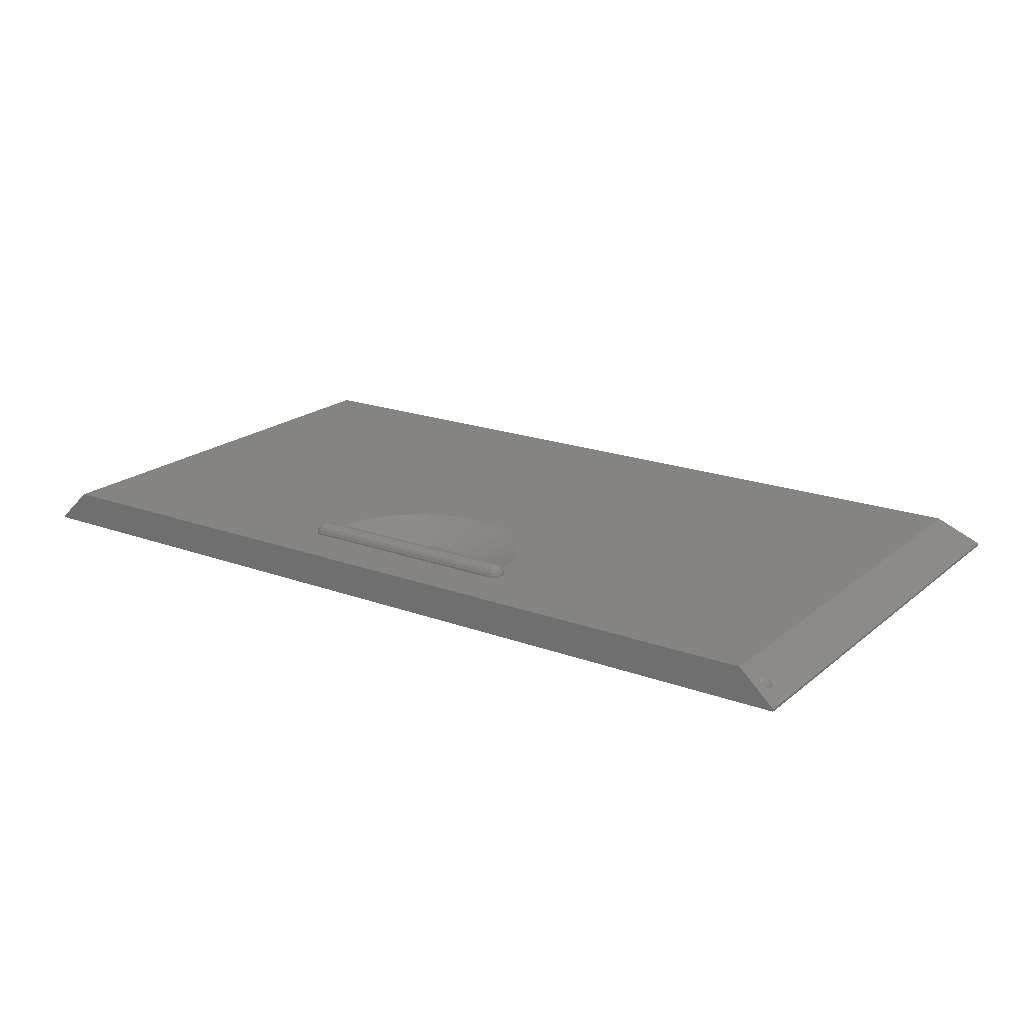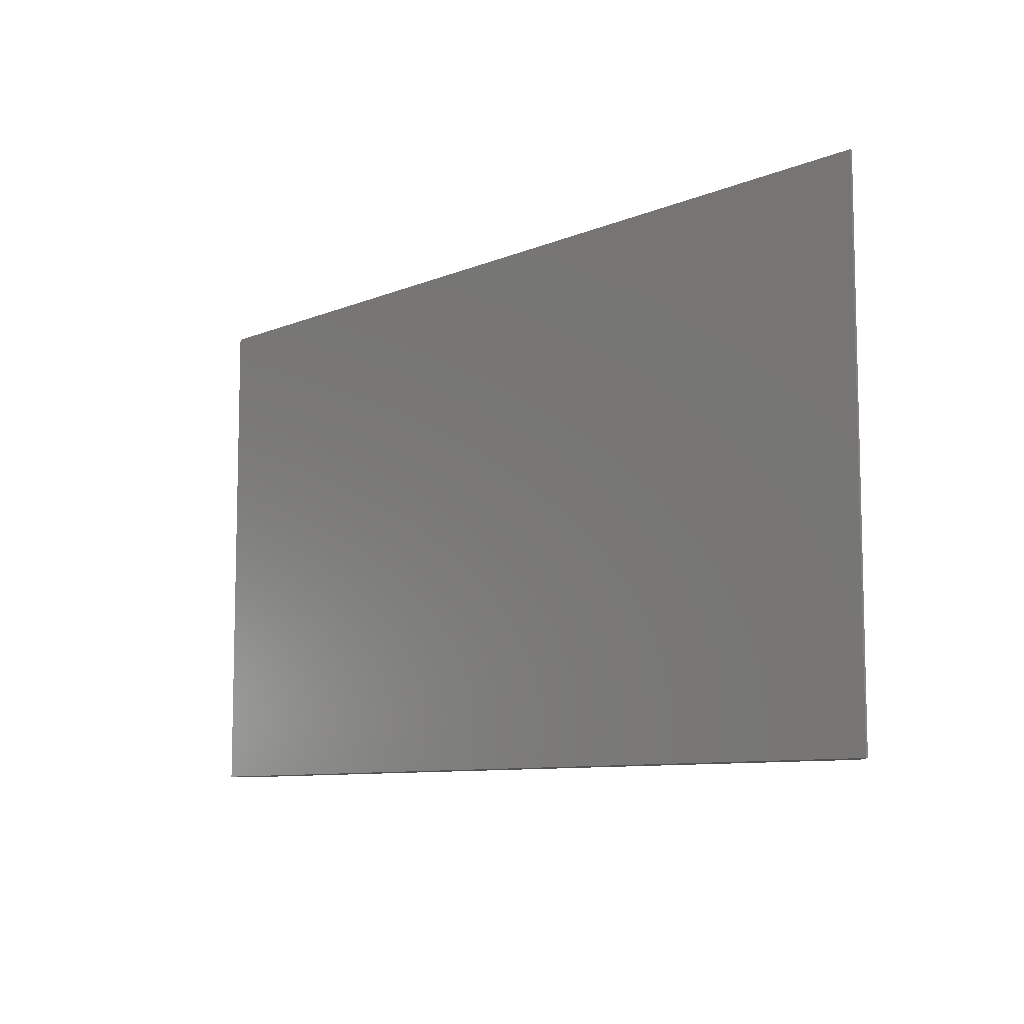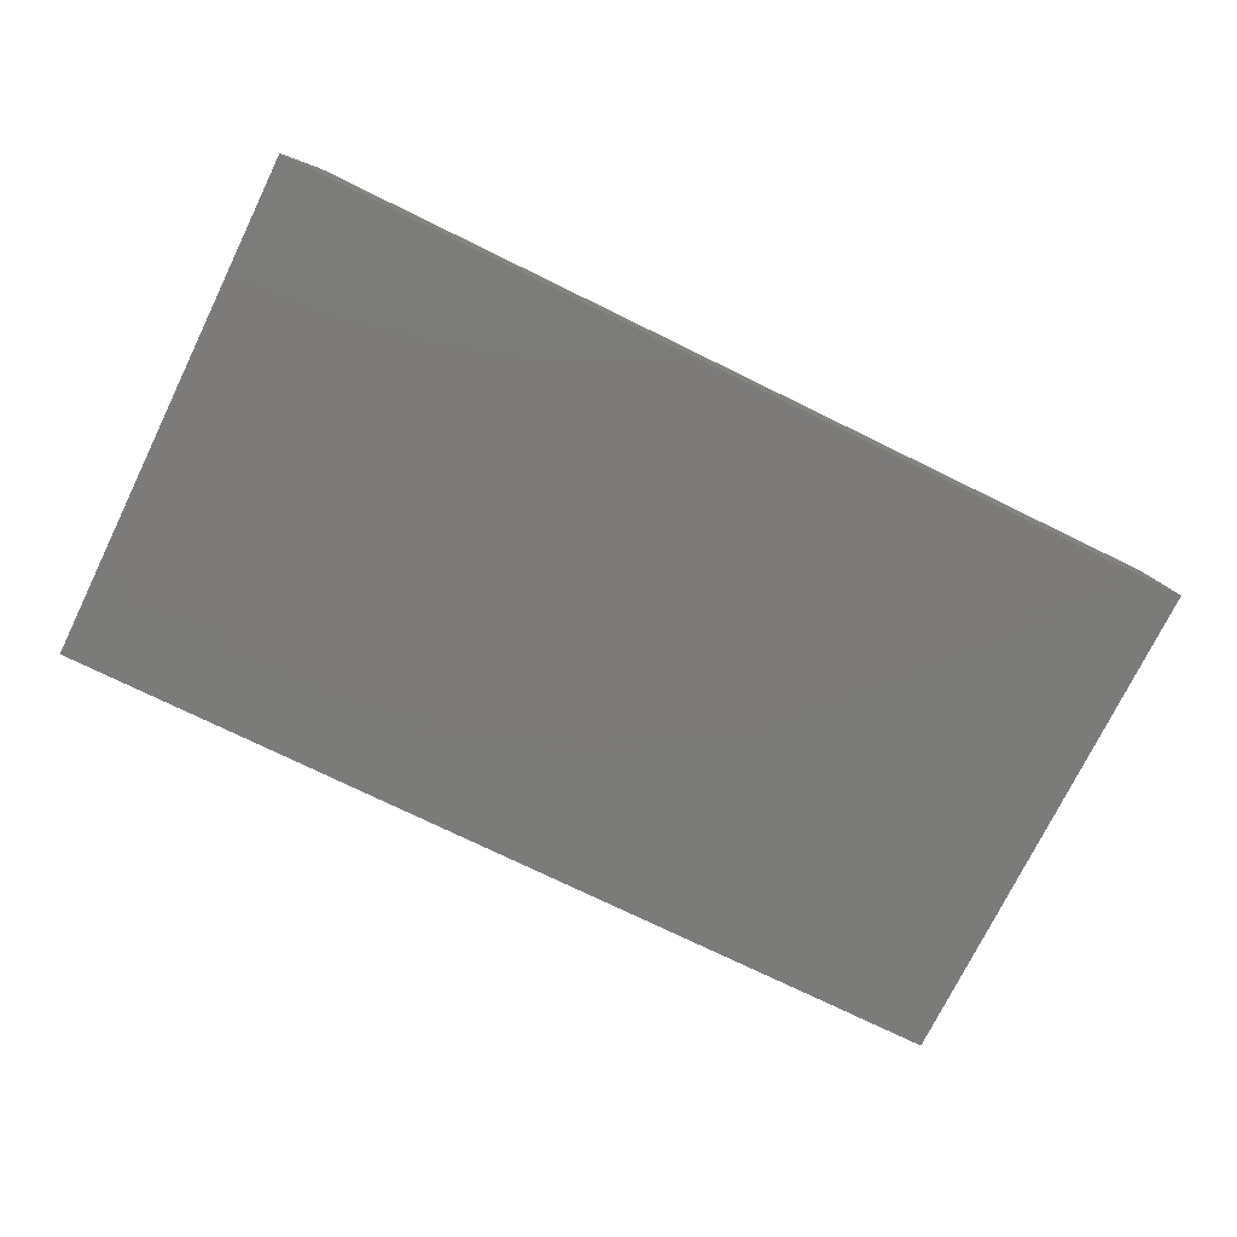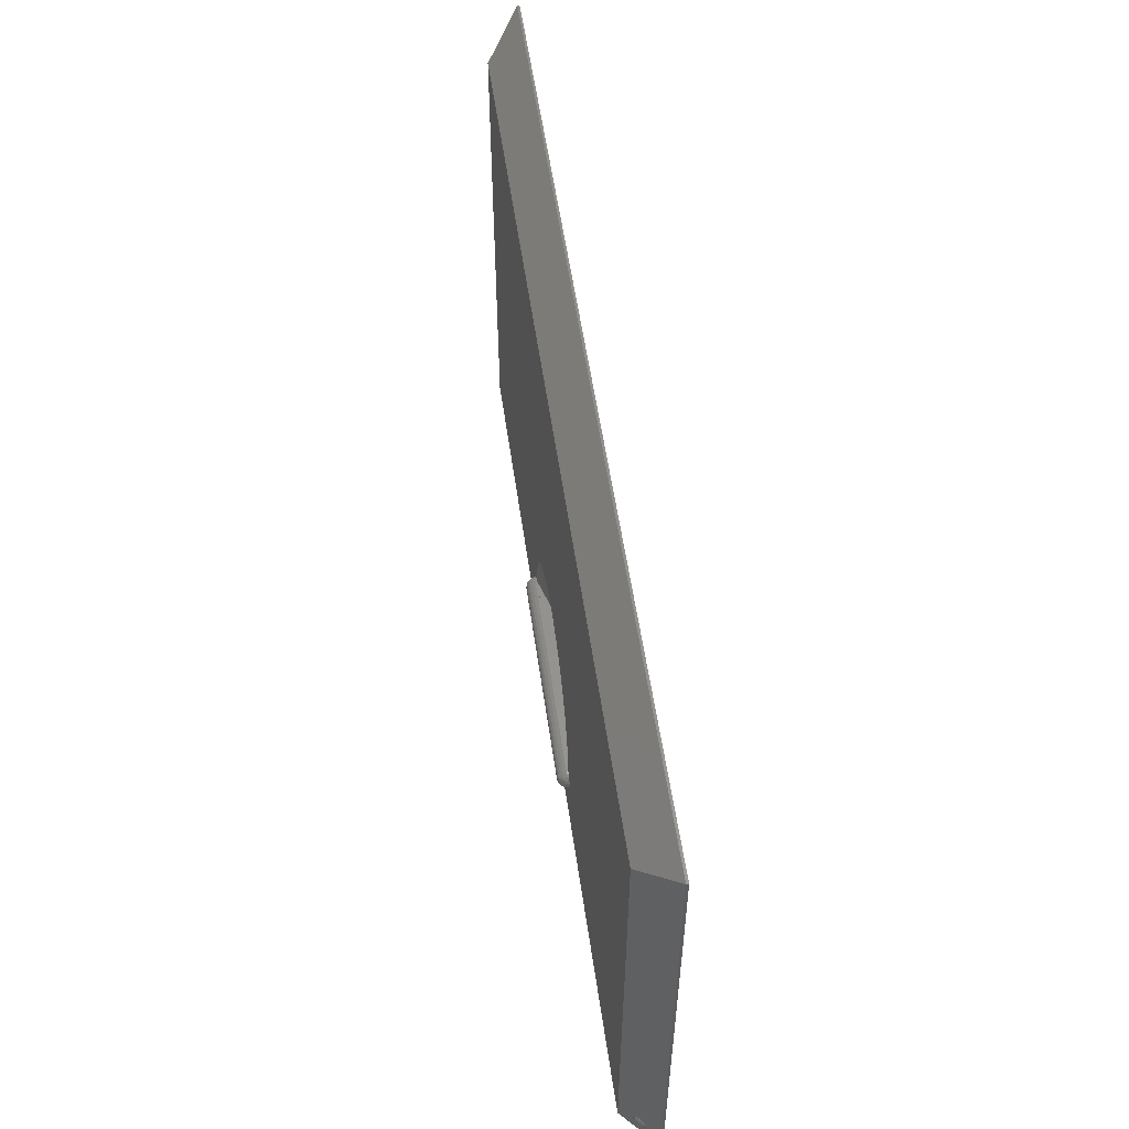
<metadata>
{"format":"stl","ext":"stl","renderer":"f3d","projection":"perspective","resolution":1024,"background":"white","views":[{"elev":19.6,"azim":34.3,"up":"+Z"},{"elev":-8.7,"azim":-131.5,"up":"+Y"},{"elev":-74.6,"azim":-26.1,"up":"+Z"},{"elev":55.2,"azim":81.9,"up":"+Y"}]}
</metadata>
<code>
# stl→obj: 276 verts, 548 faces
v 3.902 2.757 2.634
v 4.029 2.606 2.951
v 3.88 2.9 2.634
v 3.943 2.578 2.672
v 4.529 3.53 3.221
v 4.464 3.546 3.16
v 4.49 3.51 3.221
v 4.649 2.508 3.417
v 4.824 2.693 3.497
v 4.835 2.765 3.52
v 4.738 2.463 3.417
v 4.164 3.459 2.951
v 4.029 3.194 2.951
v 4.323 3.343 3.221
v 4.473 2.75 3.417
v 4.179 2.9 3.221
v 4.216 2.667 3.221
v 4.49 2.29 3.221
v 4.464 2.254 3.16
v 4.529 2.27 3.221
v 4.323 2.457 3.221
v 4.766 2.9 3.52
v 4.449 2.9 3.417
v 3.902 3.043 2.634
v 3.943 3.222 2.672
v 4.775 2.848 3.52
v 4.798 2.998 3.52
v 4.542 3.185 3.417
v 4.775 2.952 3.52
v 4.241 3.535 2.951
v 4.835 3.035 3.52
v 4.216 3.133 3.221
v 4.473 3.05 3.417
v 4.666 3.404 3.35
v 4.649 3.292 3.417
v 4.738 3.337 3.417
v 4.666 2.396 3.35
v 4.164 2.341 2.951
v 3.995 2.511 2.721
v 4.139 3.477 2.856
v 3.983 2.9 2.951
v 3.88 2.9 2.612
v 3.995 3.289 2.721
v 4.542 2.615 3.417
v 4.241 2.265 2.951
v 4.818 3.122 3.492
v 4.848 3.042 3.52
v 4.848 2.758 3.52
v 4.798 2.802 3.52
v 4.139 2.323 2.856
v 84.78 3.133 3.221
v 84.53 3.05 3.417
v 84.82 2.9 3.221
v 84.46 3.185 3.417
v 84.2 2.998 3.52
v 84.23 2.952 3.52
v 85.12 2.9 2.634
v 84.97 3.194 2.951
v 85.02 2.9 2.951
v 84.78 2.667 3.221
v 84.97 2.606 2.951
v 84.84 3.459 2.951
v 84.68 3.343 3.221
v 84.55 2.9 3.417
v 84.23 2.9 3.52
v 84.53 2.75 3.417
v 84.23 2.848 3.52
v 84.2 2.802 3.52
v 84.46 2.615 3.417
v 85 2.511 2.721
v 84.84 2.341 2.951
v 84.86 2.323 2.856
v 84.86 3.477 2.856
v 85 3.289 2.721
v 85.1 2.757 2.634
v 85.12 2.9 2.612
v 84.76 3.535 2.951
v 84.68 2.457 3.221
v 85.06 2.578 2.672
v 84.76 2.265 2.951
v 85.1 3.043 2.634
v 84.15 3.042 3.52
v 84.16 3.035 3.52
v 84.15 2.758 3.52
v 84.16 2.765 3.52
v 84.54 2.254 3.16
v 84.51 2.29 3.221
v 84.47 2.27 3.221
v 85.06 3.222 2.672
v 84.51 3.51 3.221
v 84.35 3.292 3.417
v 84.18 3.122 3.492
v 84.35 2.508 3.417
v 84.33 2.396 3.35
v 84.26 2.463 3.417
v 84.33 3.404 3.35
v 84.26 3.337 3.417
v 84.18 2.693 3.497
v 84.54 3.546 3.16
v 84.47 3.53 3.221
v 86.2 47.9 1.4
v 2.8 47.9 1.6
v 86.2 47.9 1.6
v 2.8 47.9 1.4
v 2.8 1.3 1.4
v 86.2 1.3 1.4
v 86.2 1.3 1.6
v 6 44.7 4.6
v 83 44.7 4.6
v 83 1.3 4.6
v 6 1.3 4.6
v 2.8 1.3 1.6
v 53.64 11.97 4.6
v 55.44 7.205 4.6
v 55.49 6.9 4.6
v 54.28 9.979 4.6
v 55.3 7.481 4.6
v 55.08 7.699 4.6
v 54.81 7.839 4.6
v 54.5 7.9 4.6
v 54.5 7.888 4.6
v 52.59 13.78 4.6
v 51.19 15.33 4.6
v 49.5 16.56 4.6
v 47.59 17.41 4.6
v 45.55 17.85 4.6
v 43.45 17.85 4.6
v 41.41 17.41 4.6
v 34.5 7.9 4.6
v 34.19 7.839 4.6
v 34.5 7.888 4.6
v 34.72 9.979 4.6
v 33.92 7.699 4.6
v 35.36 11.97 4.6
v 33.7 7.481 4.6
v 33.56 7.205 4.6
v 36.41 13.78 4.6
v 37.81 15.33 4.6
v 39.5 16.56 4.6
v 55.44 6.595 4.6
v 55.3 6.319 4.6
v 55.08 6.101 4.6
v 54.81 5.961 4.6
v 54.5 5.912 4.6
v 34.5 5.912 4.6
v 33.51 6.9 4.6
v 33.56 6.595 4.6
v 34.19 5.961 4.6
v 33.92 6.101 4.6
v 33.7 6.319 4.6
v 39.5 7.9 3.1
v 39.61 8.94 3.1
v 41.15 11.62 3.1
v 46.05 12.66 3.1
v 47.85 11.62 3.1
v 49.5 7.9 3.1
v 49.39 8.94 3.1
v 48.55 10.84 3.1
v 39.93 9.934 3.1
v 42.95 12.66 3.1
v 47 12.23 3.1
v 42 12.23 3.1
v 43.98 12.87 3.1
v 45.02 12.87 3.1
v 49.07 9.934 3.1
v 40.45 10.84 3.1
v 33.83 7.119 5.307
v 33.79 6.9 5.307
v 34.07 7.04 5.491
v 54.81 5.961 4.756
v 54.5 5.912 4.756
v 33.56 7.205 4.756
v 33.51 6.9 4.756
v 33.61 6.9 5.054
v 33.7 7.481 4.756
v 33.92 7.699 4.756
v 34.37 6.808 5.588
v 34.23 6.533 5.491
v 34.41 6.773 5.588
v 34.13 6.633 5.491
v 34.13 7.167 5.491
v 34.5 7.791 5.054
v 34.19 7.839 4.756
v 34.22 7.747 5.054
v 54.63 6.808 5.588
v 54.77 6.533 5.491
v 54.87 6.633 5.491
v 54.59 6.773 5.588
v 55.39 6.9 5.054
v 55.35 6.625 5.054
v 55.44 6.595 4.756
v 54.72 6.228 5.307
v 54.5 6.009 5.054
v 54.78 6.053 5.054
v 55.17 7.119 5.307
v 54.93 7.04 5.491
v 55.21 6.9 5.307
v 55.08 6.101 4.756
v 54.93 6.76 5.491
v 55.17 6.681 5.307
v 54.87 7.167 5.491
v 54.63 6.992 5.588
v 54.65 6.948 5.588
v 34.5 6.744 5.588
v 54.5 6.446 5.491
v 54.5 6.744 5.588
v 34.5 6.446 5.491
v 55.08 7.699 4.756
v 54.81 7.839 4.756
v 55.02 7.621 5.054
v 54.5 7.888 4.756
v 54.5 7.791 5.054
v 54.92 7.472 5.307
v 54.72 7.572 5.307
v 54.77 7.267 5.491
v 55.22 7.424 5.054
v 55.35 7.175 5.054
v 54.5 6.193 5.307
v 55.07 7.316 5.307
v 55.22 6.376 5.054
v 55.02 6.179 5.054
v 55.3 6.319 4.756
v 33.83 6.681 5.307
v 33.93 6.484 5.307
v 55.07 6.484 5.307
v 54.92 6.328 5.307
v 34.5 7.354 5.491
v 34.45 7.049 5.588
v 34.5 7.056 5.588
v 34.45 6.751 5.588
v 34.36 6.468 5.491
v 33.65 6.625 5.054
v 33.56 6.595 4.756
v 33.78 6.376 5.054
v 33.98 7.621 5.054
v 34.28 7.572 5.307
v 54.55 6.751 5.588
v 34.23 7.267 5.491
v 34.37 6.992 5.588
v 34.41 7.027 5.588
v 54.95 6.9 5.491
v 55.44 7.205 4.756
v 55.49 6.9 4.756
v 55.3 7.481 4.756
v 33.98 6.179 5.054
v 34.08 6.328 5.307
v 34.5 6.193 5.307
v 34.19 5.961 4.756
v 33.92 6.101 4.756
v 34.5 6.009 5.054
v 54.78 7.747 5.054
v 34.5 7.607 5.307
v 33.78 7.424 5.054
v 34.5 7.888 4.756
v 54.65 6.852 5.588
v 34.28 6.228 5.307
v 34.5 5.912 4.756
v 34.36 7.332 5.491
v 34.22 6.053 5.054
v 54.64 6.468 5.491
v 54.59 7.027 5.588
v 34.35 6.948 5.588
v 33.93 7.316 5.307
v 34.08 7.472 5.307
v 54.5 7.354 5.491
v 54.5 7.607 5.307
v 34.05 6.9 5.491
v 34.34 6.9 5.588
v 54.66 6.9 5.588
v 34.35 6.852 5.588
v 33.7 6.319 4.756
v 33.65 7.175 5.054
v 34.07 6.76 5.491
v 54.55 7.049 5.588
v 54.5 7.056 5.588
v 54.64 7.332 5.491
f 1 2 3
f 2 1 4
f 5 6 7
f 8 9 10
f 9 8 11
f 12 13 14
f 15 16 17
f 18 19 20
f 17 2 21
f 22 23 15
f 24 13 25
f 13 24 3
f 22 15 26
f 27 28 29
f 6 14 7
f 30 14 6
f 14 30 12
f 31 28 27
f 14 13 32
f 28 33 29
f 29 33 22
f 34 35 36
f 11 8 37
f 21 2 38
f 39 2 4
f 2 39 38
f 30 40 12
f 33 23 22
f 32 13 16
f 13 3 41
f 41 3 2
f 13 41 16
f 3 42 1
f 40 43 12
f 13 43 25
f 43 13 12
f 7 34 5
f 34 7 35
f 18 37 8
f 37 18 20
f 10 44 8
f 44 18 8
f 18 44 21
f 21 19 18
f 21 45 19
f 45 21 38
f 46 31 47
f 31 46 35
f 7 28 35
f 28 7 14
f 16 41 2
f 16 2 17
f 32 16 33
f 24 42 3
f 36 35 46
f 10 9 48
f 49 44 10
f 38 50 45
f 38 39 50
f 15 21 44
f 15 17 21
f 33 16 23
f 23 16 15
f 35 28 31
f 26 44 49
f 26 15 44
f 27 47 31
f 29 47 27
f 47 29 48
f 48 49 10
f 26 48 29
f 48 26 49
f 26 29 22
f 14 32 33
f 28 14 33
f 51 52 53
f 54 55 56
f 54 56 52
f 57 58 59
f 53 60 61
f 62 63 58
f 64 65 66
f 67 68 69
f 70 71 72
f 58 53 59
f 53 52 64
f 73 62 74
f 57 75 76
f 73 77 62
f 60 66 78
f 61 70 79
f 70 61 71
f 71 80 72
f 58 51 53
f 59 53 61
f 66 67 69
f 58 63 51
f 76 81 57
f 59 61 57
f 61 75 57
f 75 61 79
f 56 67 65
f 82 56 55
f 56 82 67
f 82 55 83
f 84 67 82
f 67 84 68
f 68 84 85
f 66 69 78
f 54 83 55
f 61 78 71
f 60 78 61
f 78 80 71
f 78 86 80
f 86 78 87
f 87 88 86
f 64 66 53
f 53 66 60
f 58 81 89
f 81 58 57
f 58 74 62
f 74 58 89
f 65 67 66
f 90 54 63
f 54 90 91
f 92 83 91
f 83 92 82
f 52 56 65
f 52 65 64
f 69 87 78
f 87 69 93
f 94 87 93
f 87 94 88
f 93 95 94
f 96 97 91
f 93 98 95
f 98 93 85
f 63 52 51
f 99 100 90
f 77 63 62
f 99 63 77
f 63 99 90
f 68 85 69
f 97 92 91
f 69 85 93
f 91 83 54
f 63 54 52
f 85 84 98
f 96 90 100
f 90 96 91
f 101 102 103
f 102 101 104
f 105 101 106
f 101 105 104
f 107 101 103
f 101 107 106
f 103 108 109
f 108 103 102
f 89 107 103
f 107 81 76
f 107 89 81
f 103 74 89
f 103 73 74
f 109 73 103
f 73 109 77
f 77 109 99
f 99 109 100
f 100 109 96
f 96 109 97
f 110 97 109
f 92 110 82
f 97 110 92
f 75 107 76
f 79 107 75
f 70 107 79
f 72 107 70
f 80 107 72
f 86 107 80
f 110 86 88
f 110 98 84
f 86 110 107
f 94 110 88
f 95 110 94
f 98 110 95
f 82 110 84
f 36 111 108
f 111 46 47
f 111 36 46
f 108 34 36
f 108 5 34
f 108 6 5
f 108 30 6
f 108 40 30
f 102 40 108
f 40 102 43
f 43 102 25
f 112 25 102
f 25 112 24
f 48 111 47
f 9 111 48
f 11 111 9
f 37 111 11
f 20 111 37
f 19 111 20
f 112 19 45
f 19 112 111
f 50 112 45
f 39 112 50
f 4 112 39
f 1 112 4
f 42 112 1
f 24 112 42
f 113 110 109
f 110 114 115
f 110 116 114
f 114 116 117
f 117 116 118
f 118 116 119
f 119 120 121
f 119 116 120
f 110 113 116
f 109 122 113
f 109 123 122
f 109 124 123
f 109 125 124
f 109 126 125
f 109 127 126
f 108 127 109
f 127 108 128
f 129 130 131
f 132 130 129
f 132 133 130
f 111 132 134
f 132 135 133
f 132 111 135
f 135 111 136
f 111 134 108
f 137 108 134
f 138 108 137
f 139 108 138
f 128 108 139
f 140 110 115
f 141 110 140
f 142 110 141
f 143 110 142
f 144 110 143
f 145 110 144
f 136 111 146
f 146 111 147
f 145 111 110
f 148 111 145
f 149 111 148
f 150 111 149
f 147 111 150
f 129 121 120
f 121 129 131
f 105 102 104
f 102 105 112
f 105 111 112
f 111 105 110
f 106 110 105
f 110 106 107
f 132 151 152
f 151 132 129
f 153 138 137
f 154 125 126
f 122 123 155
f 116 156 120
f 156 116 157
f 122 155 158
f 134 152 159
f 152 134 132
f 159 137 134
f 160 127 128
f 124 155 123
f 155 124 161
f 128 162 160
f 162 128 139
f 126 163 164
f 163 126 127
f 113 122 165
f 153 137 166
f 159 166 137
f 139 153 162
f 153 139 138
f 165 156 157
f 158 156 165
f 155 156 158
f 161 156 155
f 154 156 161
f 164 156 154
f 163 156 164
f 160 156 163
f 162 156 160
f 153 156 162
f 166 156 153
f 159 156 166
f 152 156 159
f 156 152 151
f 165 122 158
f 163 127 160
f 154 126 164
f 125 161 124
f 161 125 154
f 113 157 116
f 157 113 165
f 156 129 120
f 129 156 151
f 167 168 169
f 144 170 171
f 170 144 143
f 172 173 174
f 133 175 176
f 175 133 135
f 177 178 179
f 178 177 180
f 181 167 169
f 182 183 184
f 185 186 187
f 186 185 188
f 189 190 191
f 192 193 194
f 195 196 197
f 143 198 170
f 198 143 142
f 197 199 200
f 201 202 203
f 204 205 206
f 205 204 207
f 208 209 210
f 211 212 209
f 213 214 215
f 216 195 217
f 218 193 192
f 210 219 216
f 219 210 213
f 198 220 221
f 220 198 222
f 193 171 170
f 180 223 224
f 225 221 220
f 221 225 226
f 227 228 229
f 230 231 207
f 223 174 232
f 232 233 234
f 184 235 236
f 188 237 186
f 238 239 240
f 239 238 181
f 189 200 190
f 241 199 197
f 242 217 189
f 191 220 222
f 191 115 243
f 115 191 140
f 242 117 244
f 117 242 114
f 224 245 246
f 245 224 234
f 207 231 247
f 149 248 249
f 248 149 148
f 250 218 247
f 218 250 193
f 251 214 210
f 194 193 170
f 226 192 221
f 206 205 237
f 174 173 233
f 174 233 232
f 182 236 252
f 176 253 235
f 253 176 175
f 130 176 183
f 176 130 133
f 121 254 211
f 254 121 131
f 217 195 189
f 241 255 199
f 200 225 220
f 199 255 187
f 242 189 243
f 190 200 220
f 189 195 197
f 197 200 189
f 190 220 191
f 222 140 191
f 140 222 141
f 216 219 195
f 243 189 191
f 118 209 208
f 209 118 119
f 142 222 198
f 222 142 141
f 178 246 256
f 204 230 207
f 207 218 205
f 218 207 247
f 145 171 257
f 171 145 144
f 252 258 227
f 252 236 258
f 175 172 253
f 255 185 187
f 146 172 136
f 172 146 173
f 221 194 170
f 221 170 198
f 256 259 250
f 205 218 260
f 237 205 260
f 186 237 260
f 187 226 225
f 226 187 186
f 215 202 201
f 202 215 261
f 136 175 135
f 175 136 172
f 239 181 262
f 235 263 264
f 263 235 253
f 131 183 254
f 183 131 130
f 211 182 212
f 182 211 254
f 119 211 209
f 211 119 121
f 213 201 219
f 201 213 215
f 243 114 242
f 114 243 115
f 210 214 213
f 252 265 266
f 265 252 227
f 219 201 195
f 197 196 241
f 262 267 268
f 196 203 241
f 227 258 228
f 199 187 200
f 200 187 225
f 244 216 242
f 246 245 256
f 269 255 241
f 256 245 259
f 247 256 250
f 179 178 230
f 169 168 267
f 259 248 250
f 259 245 248
f 182 184 236
f 270 180 177
f 228 238 240
f 249 234 271
f 234 249 245
f 148 257 248
f 257 148 145
f 186 192 226
f 221 192 194
f 250 248 257
f 257 193 250
f 193 257 171
f 263 253 167
f 253 172 272
f 272 172 174
f 253 272 167
f 254 183 182
f 209 251 210
f 209 212 251
f 212 252 266
f 252 212 182
f 242 216 217
f 208 216 244
f 216 208 210
f 169 267 262
f 195 201 196
f 230 178 231
f 231 256 247
f 273 168 223
f 168 174 223
f 245 249 248
f 234 233 271
f 183 235 184
f 183 176 235
f 203 255 269
f 202 255 203
f 202 185 255
f 261 185 202
f 261 188 185
f 274 188 261
f 274 237 188
f 275 237 274
f 275 206 237
f 229 206 275
f 229 204 206
f 228 204 229
f 228 230 204
f 240 230 228
f 240 179 230
f 239 179 240
f 239 177 179
f 262 177 239
f 262 270 177
f 270 262 268
f 251 212 214
f 231 178 256
f 265 275 274
f 201 203 196
f 150 233 147
f 233 150 271
f 186 260 192
f 260 218 192
f 272 174 167
f 167 174 168
f 264 181 238
f 181 264 263
f 263 167 181
f 236 264 238
f 236 235 264
f 212 266 214
f 214 276 215
f 117 208 244
f 208 117 118
f 181 169 262
f 180 246 178
f 246 180 224
f 223 232 234
f 223 234 224
f 227 275 265
f 275 227 229
f 214 266 276
f 266 265 276
f 241 203 269
f 273 223 180
f 270 273 180
f 150 249 271
f 249 150 149
f 276 274 215
f 276 265 274
f 215 274 261
f 236 238 258
f 258 238 228
f 267 168 273
f 270 267 273
f 147 173 146
f 173 147 233
f 268 267 270

</code>
